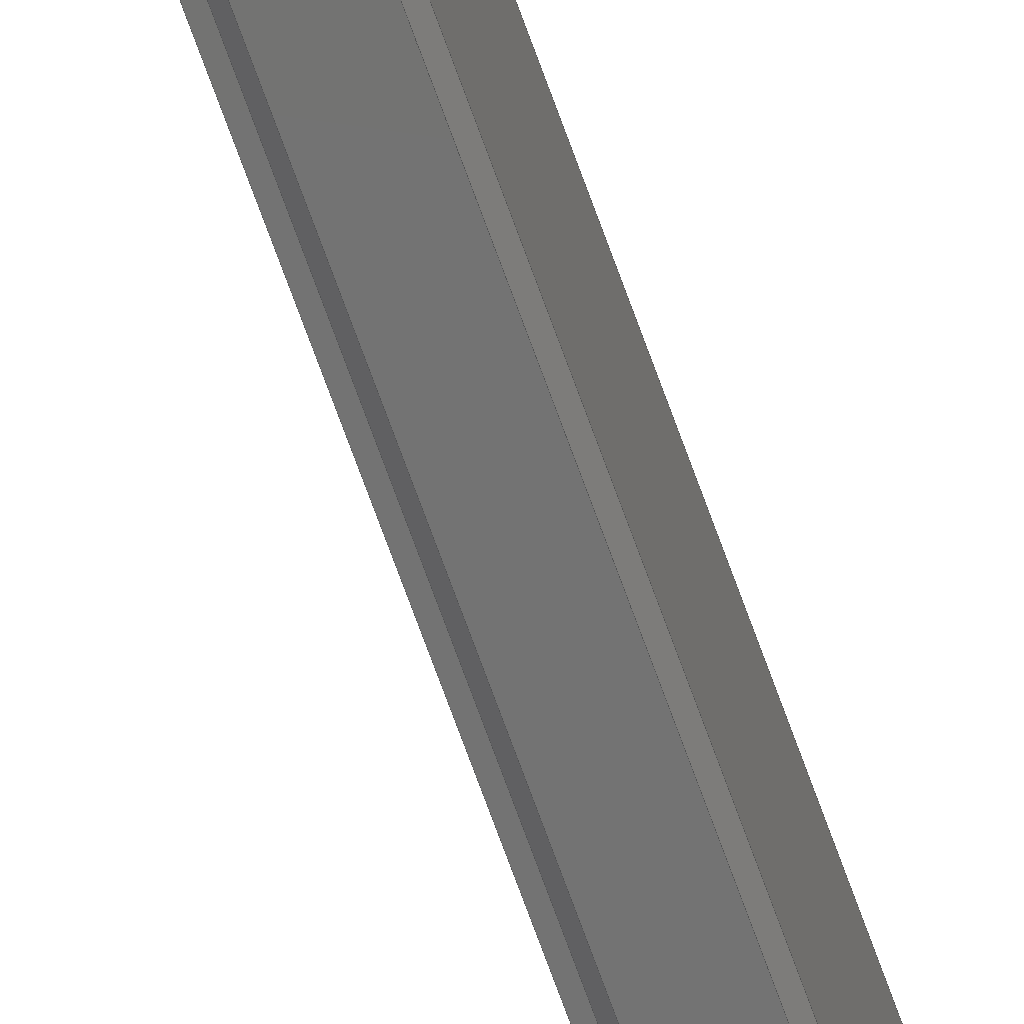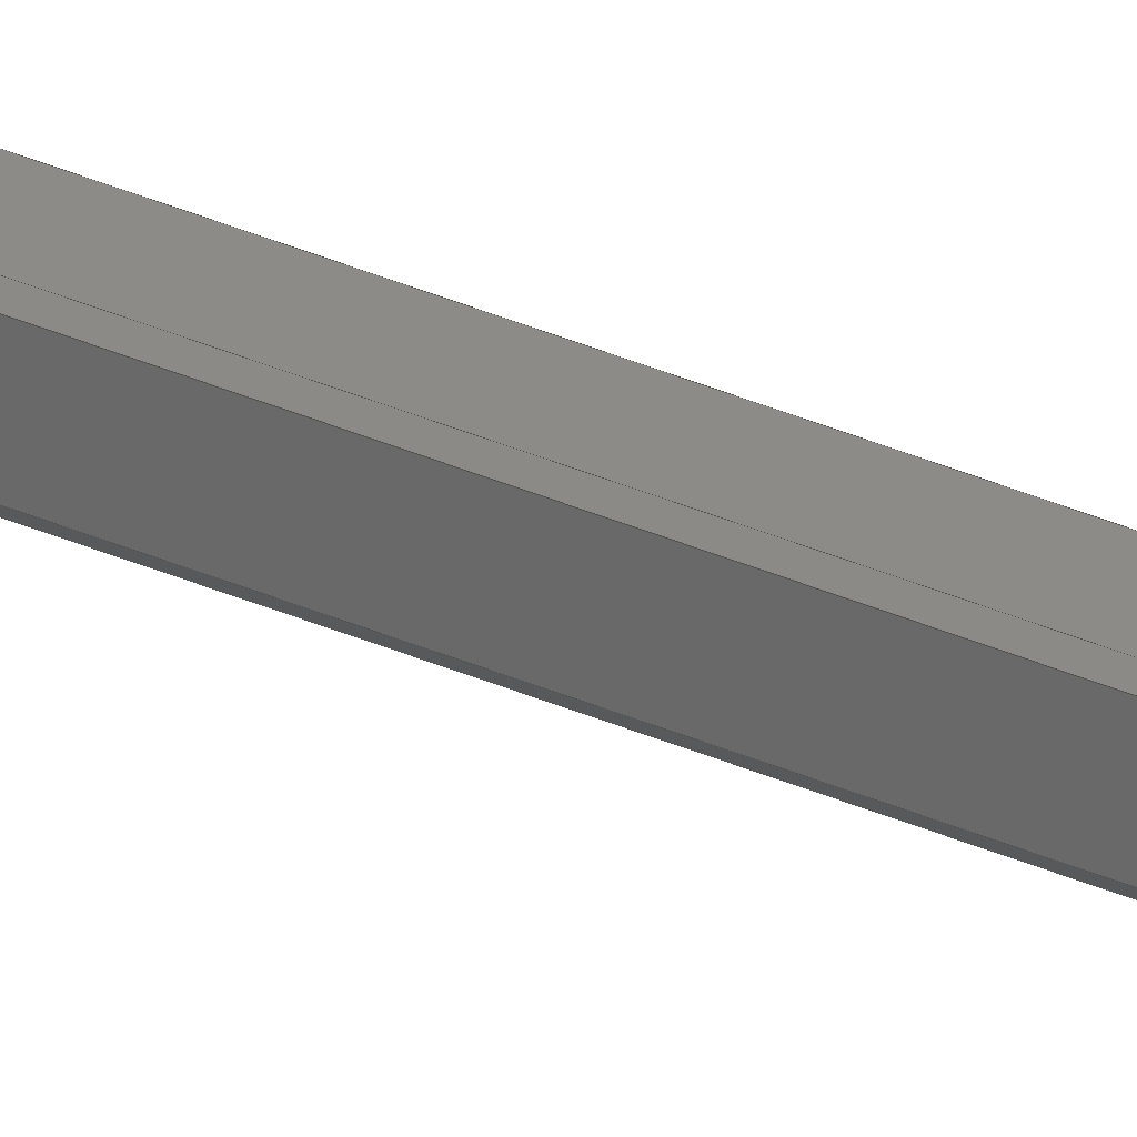
<metadata>
{"format":"step","ext":"step","renderer":"f3d","projection":"perspective","resolution":1024,"background":"white","views":[{"elev":-64.9,"azim":-161.0,"up":"+Y"},{"elev":77.8,"azim":109.0,"up":"+Y"}]}
</metadata>
<code>
ISO-10303-21;
DATA;
#1=SHAPE_REPRESENTATION_RELATIONSHIP('SRR','None',#434,#2);
#2=ADVANCED_BREP_SHAPE_REPRESENTATION($,(#263),#425);
#3=STYLED_ITEM($,(#443),#263);
#4=CYLINDRICAL_SURFACE($,#280,0.005);
#5=CIRCLE($,#277,0.005);
#6=CIRCLE($,#279,0.005);
#7=FACE_OUTER_BOUND($,#21,.T.);
#8=FACE_OUTER_BOUND($,#22,.T.);
#9=FACE_OUTER_BOUND($,#23,.T.);
#10=FACE_OUTER_BOUND($,#24,.T.);
#11=FACE_OUTER_BOUND($,#25,.T.);
#12=FACE_OUTER_BOUND($,#26,.T.);
#13=FACE_OUTER_BOUND($,#27,.T.);
#14=FACE_OUTER_BOUND($,#28,.T.);
#15=FACE_OUTER_BOUND($,#29,.T.);
#16=FACE_OUTER_BOUND($,#30,.T.);
#17=FACE_OUTER_BOUND($,#31,.T.);
#18=FACE_OUTER_BOUND($,#32,.T.);
#19=FACE_OUTER_BOUND($,#33,.T.);
#20=FACE_OUTER_BOUND($,#34,.T.);
#21=EDGE_LOOP($,(#163,#164,#165,#166));
#22=EDGE_LOOP($,(#167,#168,#169,#170));
#23=EDGE_LOOP($,(#171,#172,#173,#174));
#24=EDGE_LOOP($,(#175,#176,#177,#178));
#25=EDGE_LOOP($,(#179,#180,#181,#182));
#26=EDGE_LOOP($,(#183,#184,#185,#186));
#27=EDGE_LOOP($,(#187,#188,#189,#190));
#28=EDGE_LOOP($,(#191,#192,#193,#194));
#29=EDGE_LOOP($,(#195,#196,#197,#198));
#30=EDGE_LOOP($,(#199,#200,#201,#202));
#31=EDGE_LOOP($,(#203,#204,#205,#206));
#32=EDGE_LOOP($,(#207,#208,#209,#210,#211,#212,#213,#214,#215,#216,#217,
#218));
#33=EDGE_LOOP($,(#219,#220,#221,#222,#223,#224,#225,#226,#227,#228,#229,
#230));
#34=EDGE_LOOP($,(#231,#232,#233,#234));
#35=LINE($,#353,#69);
#36=LINE($,#355,#70);
#37=LINE($,#357,#71);
#38=LINE($,#358,#72);
#39=LINE($,#361,#73);
#40=LINE($,#363,#74);
#41=LINE($,#364,#75);
#42=LINE($,#367,#76);
#43=LINE($,#369,#77);
#44=LINE($,#370,#78);
#45=LINE($,#373,#79);
#46=LINE($,#375,#80);
#47=LINE($,#376,#81);
#48=LINE($,#379,#82);
#49=LINE($,#381,#83);
#50=LINE($,#382,#84);
#51=LINE($,#385,#85);
#52=LINE($,#387,#86);
#53=LINE($,#388,#87);
#54=LINE($,#392,#88);
#55=LINE($,#394,#89);
#56=LINE($,#396,#90);
#57=LINE($,#397,#91);
#58=LINE($,#400,#92);
#59=LINE($,#402,#93);
#60=LINE($,#403,#94);
#61=LINE($,#406,#95);
#62=LINE($,#408,#96);
#63=LINE($,#409,#97);
#64=LINE($,#412,#98);
#65=LINE($,#414,#99);
#66=LINE($,#415,#100);
#67=LINE($,#417,#101);
#68=LINE($,#418,#102);
#69=VECTOR($,#285,0.3289);
#70=VECTOR($,#286,12);
#71=VECTOR($,#287,0.3289);
#72=VECTOR($,#288,12);
#73=VECTOR($,#291,0.02);
#74=VECTOR($,#292,12);
#75=VECTOR($,#293,0.02);
#76=VECTOR($,#296,0.09672);
#77=VECTOR($,#297,12);
#78=VECTOR($,#298,0.09672);
#79=VECTOR($,#301,0.02);
#80=VECTOR($,#302,12);
#81=VECTOR($,#303,0.02);
#82=VECTOR($,#306,0.2879);
#83=VECTOR($,#307,12);
#84=VECTOR($,#308,0.2879);
#85=VECTOR($,#311,0.005);
#86=VECTOR($,#312,12);
#87=VECTOR($,#313,0.005);
#88=VECTOR($,#316,0.067);
#89=VECTOR($,#317,12);
#90=VECTOR($,#318,0.067);
#91=VECTOR($,#319,12);
#92=VECTOR($,#322,0.032);
#93=VECTOR($,#323,12);
#94=VECTOR($,#324,0.032);
#95=VECTOR($,#327,0.1174);
#96=VECTOR($,#328,12);
#97=VECTOR($,#329,0.1174);
#98=VECTOR($,#332,0.02);
#99=VECTOR($,#333,12);
#100=VECTOR($,#334,0.02);
#101=VECTOR($,#337,0.1188);
#102=VECTOR($,#338,0.1188);
#103=VERTEX_POINT($,#351);
#104=VERTEX_POINT($,#352);
#105=VERTEX_POINT($,#354);
#106=VERTEX_POINT($,#356);
#107=VERTEX_POINT($,#360);
#108=VERTEX_POINT($,#362);
#109=VERTEX_POINT($,#366);
#110=VERTEX_POINT($,#368);
#111=VERTEX_POINT($,#372);
#112=VERTEX_POINT($,#374);
#113=VERTEX_POINT($,#378);
#114=VERTEX_POINT($,#380);
#115=VERTEX_POINT($,#384);
#116=VERTEX_POINT($,#386);
#117=VERTEX_POINT($,#390);
#118=VERTEX_POINT($,#391);
#119=VERTEX_POINT($,#393);
#120=VERTEX_POINT($,#395);
#121=VERTEX_POINT($,#399);
#122=VERTEX_POINT($,#401);
#123=VERTEX_POINT($,#405);
#124=VERTEX_POINT($,#407);
#125=VERTEX_POINT($,#411);
#126=VERTEX_POINT($,#413);
#127=EDGE_CURVE($,#103,#104,#35,.T.);
#128=EDGE_CURVE($,#105,#104,#36,.T.);
#129=EDGE_CURVE($,#106,#105,#37,.T.);
#130=EDGE_CURVE($,#106,#103,#38,.T.);
#131=EDGE_CURVE($,#104,#107,#39,.T.);
#132=EDGE_CURVE($,#108,#107,#40,.T.);
#133=EDGE_CURVE($,#105,#108,#41,.T.);
#134=EDGE_CURVE($,#107,#109,#42,.T.);
#135=EDGE_CURVE($,#110,#109,#43,.T.);
#136=EDGE_CURVE($,#108,#110,#44,.T.);
#137=EDGE_CURVE($,#109,#111,#45,.T.);
#138=EDGE_CURVE($,#112,#111,#46,.T.);
#139=EDGE_CURVE($,#110,#112,#47,.T.);
#140=EDGE_CURVE($,#111,#113,#48,.T.);
#141=EDGE_CURVE($,#114,#113,#49,.T.);
#142=EDGE_CURVE($,#112,#114,#50,.T.);
#143=EDGE_CURVE($,#113,#115,#51,.T.);
#144=EDGE_CURVE($,#115,#116,#52,.T.);
#145=EDGE_CURVE($,#114,#116,#53,.T.);
#146=EDGE_CURVE($,#117,#118,#54,.T.);
#147=EDGE_CURVE($,#117,#119,#55,.T.);
#148=EDGE_CURVE($,#119,#120,#56,.T.);
#149=EDGE_CURVE($,#118,#120,#57,.T.);
#150=EDGE_CURVE($,#120,#121,#58,.T.);
#151=EDGE_CURVE($,#122,#121,#59,.T.);
#152=EDGE_CURVE($,#118,#122,#60,.T.);
#153=EDGE_CURVE($,#121,#123,#61,.T.);
#154=EDGE_CURVE($,#124,#123,#62,.T.);
#155=EDGE_CURVE($,#122,#124,#63,.T.);
#156=EDGE_CURVE($,#123,#125,#64,.T.);
#157=EDGE_CURVE($,#126,#125,#65,.T.);
#158=EDGE_CURVE($,#124,#126,#66,.T.);
#159=EDGE_CURVE($,#125,#103,#67,.T.);
#160=EDGE_CURVE($,#126,#106,#68,.T.);
#161=EDGE_CURVE($,#116,#117,#5,.T.);
#162=EDGE_CURVE($,#119,#115,#6,.T.);
#163=ORIENTED_EDGE($,*,*,#127,.T.);
#164=ORIENTED_EDGE($,*,*,#128,.F.);
#165=ORIENTED_EDGE($,*,*,#129,.F.);
#166=ORIENTED_EDGE($,*,*,#130,.T.);
#167=ORIENTED_EDGE($,*,*,#131,.T.);
#168=ORIENTED_EDGE($,*,*,#132,.F.);
#169=ORIENTED_EDGE($,*,*,#133,.F.);
#170=ORIENTED_EDGE($,*,*,#128,.T.);
#171=ORIENTED_EDGE($,*,*,#134,.T.);
#172=ORIENTED_EDGE($,*,*,#135,.F.);
#173=ORIENTED_EDGE($,*,*,#136,.F.);
#174=ORIENTED_EDGE($,*,*,#132,.T.);
#175=ORIENTED_EDGE($,*,*,#137,.T.);
#176=ORIENTED_EDGE($,*,*,#138,.F.);
#177=ORIENTED_EDGE($,*,*,#139,.F.);
#178=ORIENTED_EDGE($,*,*,#135,.T.);
#179=ORIENTED_EDGE($,*,*,#140,.T.);
#180=ORIENTED_EDGE($,*,*,#141,.F.);
#181=ORIENTED_EDGE($,*,*,#142,.F.);
#182=ORIENTED_EDGE($,*,*,#138,.T.);
#183=ORIENTED_EDGE($,*,*,#143,.T.);
#184=ORIENTED_EDGE($,*,*,#144,.T.);
#185=ORIENTED_EDGE($,*,*,#145,.F.);
#186=ORIENTED_EDGE($,*,*,#141,.T.);
#187=ORIENTED_EDGE($,*,*,#146,.F.);
#188=ORIENTED_EDGE($,*,*,#147,.T.);
#189=ORIENTED_EDGE($,*,*,#148,.T.);
#190=ORIENTED_EDGE($,*,*,#149,.F.);
#191=ORIENTED_EDGE($,*,*,#150,.T.);
#192=ORIENTED_EDGE($,*,*,#151,.F.);
#193=ORIENTED_EDGE($,*,*,#152,.F.);
#194=ORIENTED_EDGE($,*,*,#149,.T.);
#195=ORIENTED_EDGE($,*,*,#153,.T.);
#196=ORIENTED_EDGE($,*,*,#154,.F.);
#197=ORIENTED_EDGE($,*,*,#155,.F.);
#198=ORIENTED_EDGE($,*,*,#151,.T.);
#199=ORIENTED_EDGE($,*,*,#156,.T.);
#200=ORIENTED_EDGE($,*,*,#157,.F.);
#201=ORIENTED_EDGE($,*,*,#158,.F.);
#202=ORIENTED_EDGE($,*,*,#154,.T.);
#203=ORIENTED_EDGE($,*,*,#159,.T.);
#204=ORIENTED_EDGE($,*,*,#130,.F.);
#205=ORIENTED_EDGE($,*,*,#160,.F.);
#206=ORIENTED_EDGE($,*,*,#157,.T.);
#207=ORIENTED_EDGE($,*,*,#129,.T.);
#208=ORIENTED_EDGE($,*,*,#133,.T.);
#209=ORIENTED_EDGE($,*,*,#136,.T.);
#210=ORIENTED_EDGE($,*,*,#139,.T.);
#211=ORIENTED_EDGE($,*,*,#142,.T.);
#212=ORIENTED_EDGE($,*,*,#145,.T.);
#213=ORIENTED_EDGE($,*,*,#161,.T.);
#214=ORIENTED_EDGE($,*,*,#146,.T.);
#215=ORIENTED_EDGE($,*,*,#152,.T.);
#216=ORIENTED_EDGE($,*,*,#155,.T.);
#217=ORIENTED_EDGE($,*,*,#158,.T.);
#218=ORIENTED_EDGE($,*,*,#160,.T.);
#219=ORIENTED_EDGE($,*,*,#127,.F.);
#220=ORIENTED_EDGE($,*,*,#159,.F.);
#221=ORIENTED_EDGE($,*,*,#156,.F.);
#222=ORIENTED_EDGE($,*,*,#153,.F.);
#223=ORIENTED_EDGE($,*,*,#150,.F.);
#224=ORIENTED_EDGE($,*,*,#148,.F.);
#225=ORIENTED_EDGE($,*,*,#162,.T.);
#226=ORIENTED_EDGE($,*,*,#143,.F.);
#227=ORIENTED_EDGE($,*,*,#140,.F.);
#228=ORIENTED_EDGE($,*,*,#137,.F.);
#229=ORIENTED_EDGE($,*,*,#134,.F.);
#230=ORIENTED_EDGE($,*,*,#131,.F.);
#231=ORIENTED_EDGE($,*,*,#147,.F.);
#232=ORIENTED_EDGE($,*,*,#161,.F.);
#233=ORIENTED_EDGE($,*,*,#144,.F.);
#234=ORIENTED_EDGE($,*,*,#162,.F.);
#235=PLANE($,#265);
#236=PLANE($,#266);
#237=PLANE($,#267);
#238=PLANE($,#268);
#239=PLANE($,#269);
#240=PLANE($,#270);
#241=PLANE($,#271);
#242=PLANE($,#272);
#243=PLANE($,#273);
#244=PLANE($,#274);
#245=PLANE($,#275);
#246=PLANE($,#276);
#247=PLANE($,#278);
#248=ADVANCED_FACE($,(#7),#235,.F.);
#249=ADVANCED_FACE($,(#8),#236,.F.);
#250=ADVANCED_FACE($,(#9),#237,.F.);
#251=ADVANCED_FACE($,(#10),#238,.F.);
#252=ADVANCED_FACE($,(#11),#239,.F.);
#253=ADVANCED_FACE($,(#12),#240,.F.);
#254=ADVANCED_FACE($,(#13),#241,.F.);
#255=ADVANCED_FACE($,(#14),#242,.F.);
#256=ADVANCED_FACE($,(#15),#243,.F.);
#257=ADVANCED_FACE($,(#16),#244,.F.);
#258=ADVANCED_FACE($,(#17),#245,.F.);
#259=ADVANCED_FACE($,(#18),#246,.T.);
#260=ADVANCED_FACE($,(#19),#247,.F.);
#261=ADVANCED_FACE($,(#20),#4,.F.);
#262=CLOSED_SHELL($,(#248,#249,#250,#251,#252,#253,#254,#255,#256,#257,
#258,#259,#260,#261));
#263=MANIFOLD_SOLID_BREP('Fillet1',#262);
#264=AXIS2_PLACEMENT_3D('placement',#349,#281,#282);
#265=AXIS2_PLACEMENT_3D($,#350,#283,#284);
#266=AXIS2_PLACEMENT_3D($,#359,#289,#290);
#267=AXIS2_PLACEMENT_3D($,#365,#294,#295);
#268=AXIS2_PLACEMENT_3D($,#371,#299,#300);
#269=AXIS2_PLACEMENT_3D($,#377,#304,#305);
#270=AXIS2_PLACEMENT_3D($,#383,#309,#310);
#271=AXIS2_PLACEMENT_3D($,#389,#314,#315);
#272=AXIS2_PLACEMENT_3D($,#398,#320,#321);
#273=AXIS2_PLACEMENT_3D($,#404,#325,#326);
#274=AXIS2_PLACEMENT_3D($,#410,#330,#331);
#275=AXIS2_PLACEMENT_3D($,#416,#335,#336);
#276=AXIS2_PLACEMENT_3D($,#419,#339,#340);
#277=AXIS2_PLACEMENT_3D($,#420,#341,#342);
#278=AXIS2_PLACEMENT_3D($,#421,#343,#344);
#279=AXIS2_PLACEMENT_3D($,#422,#345,#346);
#280=AXIS2_PLACEMENT_3D($,#423,#347,#348);
#281=DIRECTION('axis',(0,0,1));
#282=DIRECTION('refdir',(1,0,0));
#283=DIRECTION('center_axis',(1,0,0));
#284=DIRECTION('ref_axis',(0,0,-1));
#285=DIRECTION($,(0,-1,0));
#286=DIRECTION($,(0,0,-1));
#287=DIRECTION($,(0,-1,0));
#288=DIRECTION($,(0,0,-1));
#289=DIRECTION('center_axis',(0.7071,0.7071,0));
#290=DIRECTION('ref_axis',(-0.7071,0.7071,0));
#291=DIRECTION($,(0.7071,-0.7071,0));
#292=DIRECTION($,(0,0,-1));
#293=DIRECTION($,(0.7071,-0.7071,0));
#294=DIRECTION('center_axis',(0,1,0));
#295=DIRECTION('ref_axis',(0,0,1));
#296=DIRECTION($,(1,0,0));
#297=DIRECTION($,(0,0,-1));
#298=DIRECTION($,(1,0,0));
#299=DIRECTION('center_axis',(-0.7071,0.7071,0));
#300=DIRECTION('ref_axis',(-0.7071,-0.7071,0));
#301=DIRECTION($,(0.7071,0.7071,0));
#302=DIRECTION($,(0,0,-1));
#303=DIRECTION($,(0.7071,0.7071,0));
#304=DIRECTION('center_axis',(-1,1.779e-16,0));
#305=DIRECTION('ref_axis',(-1.804e-16,-1,0));
#306=DIRECTION($,(1.779e-16,1,0));
#307=DIRECTION($,(0,0,-1));
#308=DIRECTION($,(1.779e-16,1,0));
#309=DIRECTION('center_axis',(0,-1,0));
#310=DIRECTION('ref_axis',(0,0,-1));
#311=DIRECTION($,(-1,0,0));
#312=DIRECTION($,(0,0,1));
#313=DIRECTION($,(-1,0,0));
#314=DIRECTION('center_axis',(0,1,0));
#315=DIRECTION('ref_axis',(0,0,1));
#316=DIRECTION($,(1,0,0));
#317=DIRECTION($,(0,0,-1));
#318=DIRECTION($,(1,0,0));
#319=DIRECTION($,(0,0,-1));
#320=DIRECTION('center_axis',(-1,5.336e-16,0));
#321=DIRECTION('ref_axis',(-5.274e-16,-1,0));
#322=DIRECTION($,(5.336e-16,1,0));
#323=DIRECTION($,(0,0,-1));
#324=DIRECTION($,(5.336e-16,1,0));
#325=DIRECTION('center_axis',(-0.7071,-0.7071,0));
#326=DIRECTION('ref_axis',(0.7071,-0.7071,0));
#327=DIRECTION($,(-0.7071,0.7071,0));
#328=DIRECTION($,(0,0,-1));
#329=DIRECTION($,(-0.7071,0.7071,0));
#330=DIRECTION('center_axis',(0,-1,0));
#331=DIRECTION('ref_axis',(0,0,-1));
#332=DIRECTION($,(-1,0,0));
#333=DIRECTION($,(0,0,-1));
#334=DIRECTION($,(-1,0,0));
#335=DIRECTION('center_axis',(0.7071,-0.7071,0));
#336=DIRECTION('ref_axis',(0.7071,0.7071,0));
#337=DIRECTION($,(-0.7071,-0.7071,0));
#338=DIRECTION($,(-0.7071,-0.7071,0));
#339=DIRECTION('center_axis',(0,0,1));
#340=DIRECTION('ref_axis',(1,0,0));
#341=DIRECTION('center_axis',(0,0,-1));
#342=DIRECTION('ref_axis',(1,0,0));
#343=DIRECTION('center_axis',(0,0,1));
#344=DIRECTION('ref_axis',(1,0,0));
#345=DIRECTION('center_axis',(0,0,1));
#346=DIRECTION('ref_axis',(1,0,0));
#347=DIRECTION('center_axis',(0,0,1));
#348=DIRECTION('ref_axis',(1,0,0));
#349=CARTESIAN_POINT('',(0,0,0));
#350=CARTESIAN_POINT('Origin',(-0.0625,0.343,12));
#351=CARTESIAN_POINT('',(-0.0625,0.343,0));
#352=CARTESIAN_POINT('',(-0.0625,0.01414,0));
#353=CARTESIAN_POINT($,(-0.0625,0.343,0));
#354=CARTESIAN_POINT('',(-0.0625,0.01414,12));
#355=CARTESIAN_POINT($,(-0.0625,0.01414,12));
#356=CARTESIAN_POINT('',(-0.0625,0.343,12));
#357=CARTESIAN_POINT($,(-0.0625,0.343,12));
#358=CARTESIAN_POINT($,(-0.0625,0.343,12));
#359=CARTESIAN_POINT('Origin',(-0.0625,0.01414,12));
#360=CARTESIAN_POINT('',(-0.04836,-1.235e-16,0));
#361=CARTESIAN_POINT($,(-0.0625,0.01414,0));
#362=CARTESIAN_POINT('',(-0.04836,-1.235e-16,12));
#363=CARTESIAN_POINT($,(-0.04836,-1.235e-16,12));
#364=CARTESIAN_POINT($,(-0.0625,0.01414,12));
#365=CARTESIAN_POINT('Origin',(-0.04836,-1.235e-16,
12));
#366=CARTESIAN_POINT('',(0.04836,-1.235e-16,0));
#367=CARTESIAN_POINT($,(-0.04836,-1.235e-16,0));
#368=CARTESIAN_POINT('',(0.04836,-1.235e-16,12));
#369=CARTESIAN_POINT($,(0.04836,-1.235e-16,12));
#370=CARTESIAN_POINT($,(-0.04836,-1.235e-16,12));
#371=CARTESIAN_POINT('Origin',(0.04836,-1.235e-16,
12));
#372=CARTESIAN_POINT('',(0.0625,0.01414,0));
#373=CARTESIAN_POINT($,(0.04836,-1.235e-16,0));
#374=CARTESIAN_POINT('',(0.0625,0.01414,12));
#375=CARTESIAN_POINT($,(0.0625,0.01414,12));
#376=CARTESIAN_POINT($,(0.04836,-1.235e-16,12));
#377=CARTESIAN_POINT('Origin',(0.0625,0.302,12));
#378=CARTESIAN_POINT('',(0.0625,0.302,0));
#379=CARTESIAN_POINT($,(0.0625,0.302,0));
#380=CARTESIAN_POINT('',(0.0625,0.302,12));
#381=CARTESIAN_POINT($,(0.0625,0.302,12));
#382=CARTESIAN_POINT($,(0.0625,0.302,12));
#383=CARTESIAN_POINT('Origin',(0.0525,0.302,12));
#384=CARTESIAN_POINT('',(0.0575,0.302,0));
#385=CARTESIAN_POINT($,(0.0525,0.302,0));
#386=CARTESIAN_POINT('',(0.0575,0.302,12));
#387=CARTESIAN_POINT($,(0.0575,0.302,12));
#388=CARTESIAN_POINT($,(0.0525,0.302,12));
#389=CARTESIAN_POINT('Origin',(0.1245,0.312,12));
#390=CARTESIAN_POINT('',(0.0575,0.312,12));
#391=CARTESIAN_POINT('',(0.1245,0.312,12));
#392=CARTESIAN_POINT($,(0.1245,0.312,12));
#393=CARTESIAN_POINT('',(0.0575,0.312,0));
#394=CARTESIAN_POINT($,(0.0575,0.312,0));
#395=CARTESIAN_POINT('',(0.1245,0.312,0));
#396=CARTESIAN_POINT($,(0.1245,0.312,0));
#397=CARTESIAN_POINT($,(0.1245,0.312,12));
#398=CARTESIAN_POINT('Origin',(0.1245,0.344,12));
#399=CARTESIAN_POINT('',(0.1245,0.344,0));
#400=CARTESIAN_POINT($,(0.1245,0.344,0));
#401=CARTESIAN_POINT('',(0.1245,0.344,12));
#402=CARTESIAN_POINT($,(0.1245,0.344,12));
#403=CARTESIAN_POINT($,(0.1245,0.344,12));
#404=CARTESIAN_POINT('Origin',(0.0415,0.427,12));
#405=CARTESIAN_POINT('',(0.0415,0.427,0));
#406=CARTESIAN_POINT($,(0.0415,0.427,0));
#407=CARTESIAN_POINT('',(0.0415,0.427,12));
#408=CARTESIAN_POINT($,(0.0415,0.427,12));
#409=CARTESIAN_POINT($,(0.0415,0.427,12));
#410=CARTESIAN_POINT('Origin',(0.0215,0.427,12));
#411=CARTESIAN_POINT('',(0.0215,0.427,0));
#412=CARTESIAN_POINT($,(0.0215,0.427,0));
#413=CARTESIAN_POINT('',(0.0215,0.427,12));
#414=CARTESIAN_POINT($,(0.0215,0.427,12));
#415=CARTESIAN_POINT($,(0.0215,0.427,12));
#416=CARTESIAN_POINT('Origin',(-0.0625,0.343,12));
#417=CARTESIAN_POINT($,(-0.0625,0.343,0));
#418=CARTESIAN_POINT($,(-0.0625,0.343,12));
#419=CARTESIAN_POINT('Origin',(-0.0625,-1.235e-16,12));
#420=CARTESIAN_POINT('Origin',(0.0575,0.307,12));
#421=CARTESIAN_POINT('Origin',(-0.0625,-1.235e-16,0));
#422=CARTESIAN_POINT('Origin',(0.0575,0.307,0));
#423=CARTESIAN_POINT('Origin',(0.0575,0.307,12));
#424=UNCERTAINTY_MEASURE_WITH_UNIT(LENGTH_MEASURE(0.0003937),
#427,'DISTANCE_ACCURACY_VALUE',
'Maximum model space distance between geometric entities at asserted c
onnectivities');
#425=(
GEOMETRIC_REPRESENTATION_CONTEXT(3)
GLOBAL_UNCERTAINTY_ASSIGNED_CONTEXT((#424))
GLOBAL_UNIT_ASSIGNED_CONTEXT((#427,#431,#430))
REPRESENTATION_CONTEXT('','3D')
);
#426=DIMENSIONAL_EXPONENTS(1,0,0,0,0,0,0);
#427=(
CONVERSION_BASED_UNIT('__CONSTANT UNIT inch',#429)
LENGTH_UNIT()
NAMED_UNIT(#426)
);
#428=(
LENGTH_UNIT()
NAMED_UNIT(*)
SI_UNIT(.MILLI.,.METRE.)
);
#429=LENGTH_MEASURE_WITH_UNIT(LENGTH_MEASURE(25.4),#428);
#430=(
NAMED_UNIT(*)
SI_UNIT($,.STERADIAN.)
SOLID_ANGLE_UNIT()
);
#431=(
NAMED_UNIT(*)
PLANE_ANGLE_UNIT()
SI_UNIT($,.RADIAN.)
);
#432=SHAPE_DEFINITION_REPRESENTATION(#433,#434);
#433=PRODUCT_DEFINITION_SHAPE('',$,#436);
#434=SHAPE_REPRESENTATION('',(#264),#425);
#435=PRODUCT_DEFINITION_CONTEXT('3D Mechanical Parts',#439,'design');
#436=PRODUCT_DEFINITION('MISC_StainlessSteelTrack_T1SS',
'MISC_StainlessSteelTrack_T1SS',#437,#435);
#437=PRODUCT_DEFINITION_FORMATION('',$,#441);
#438=APPLICATION_PROTOCOL_DEFINITION('international standard',
'automotive_design',2009,#439);
#439=APPLICATION_CONTEXT(
'Core Data for Automotive Mechanical Design Process');
#440=PRODUCT_CONTEXT('3D Mechanical Parts',#439,'mechanical');
#441=PRODUCT('MISC_StainlessSteelTrack_T1SS',
'MISC_StainlessSteelTrack_T1SS',$,(#440));
#442=PRESENTATION_STYLE_ASSIGNMENT((#444));
#443=PRESENTATION_STYLE_ASSIGNMENT((#445));
#444=SURFACE_STYLE_USAGE(.BOTH.,#446);
#445=SURFACE_STYLE_USAGE(.BOTH.,#447);
#446=SURFACE_SIDE_STYLE($,(#448));
#447=SURFACE_SIDE_STYLE($,(#449));
#448=SURFACE_STYLE_FILL_AREA(#450);
#449=SURFACE_STYLE_FILL_AREA(#451);
#450=FILL_AREA_STYLE($,(#452));
#451=FILL_AREA_STYLE($,(#453));
#452=FILL_AREA_STYLE_COLOUR($,#454);
#453=FILL_AREA_STYLE_COLOUR($,#455);
#454=COLOUR_RGB('',0.7451,0.7373,0.7294);
#455=COLOUR_RGB('',0.7451,0.7451,0.7451);
ENDSEC;
END-ISO-10303-21;

</code>
